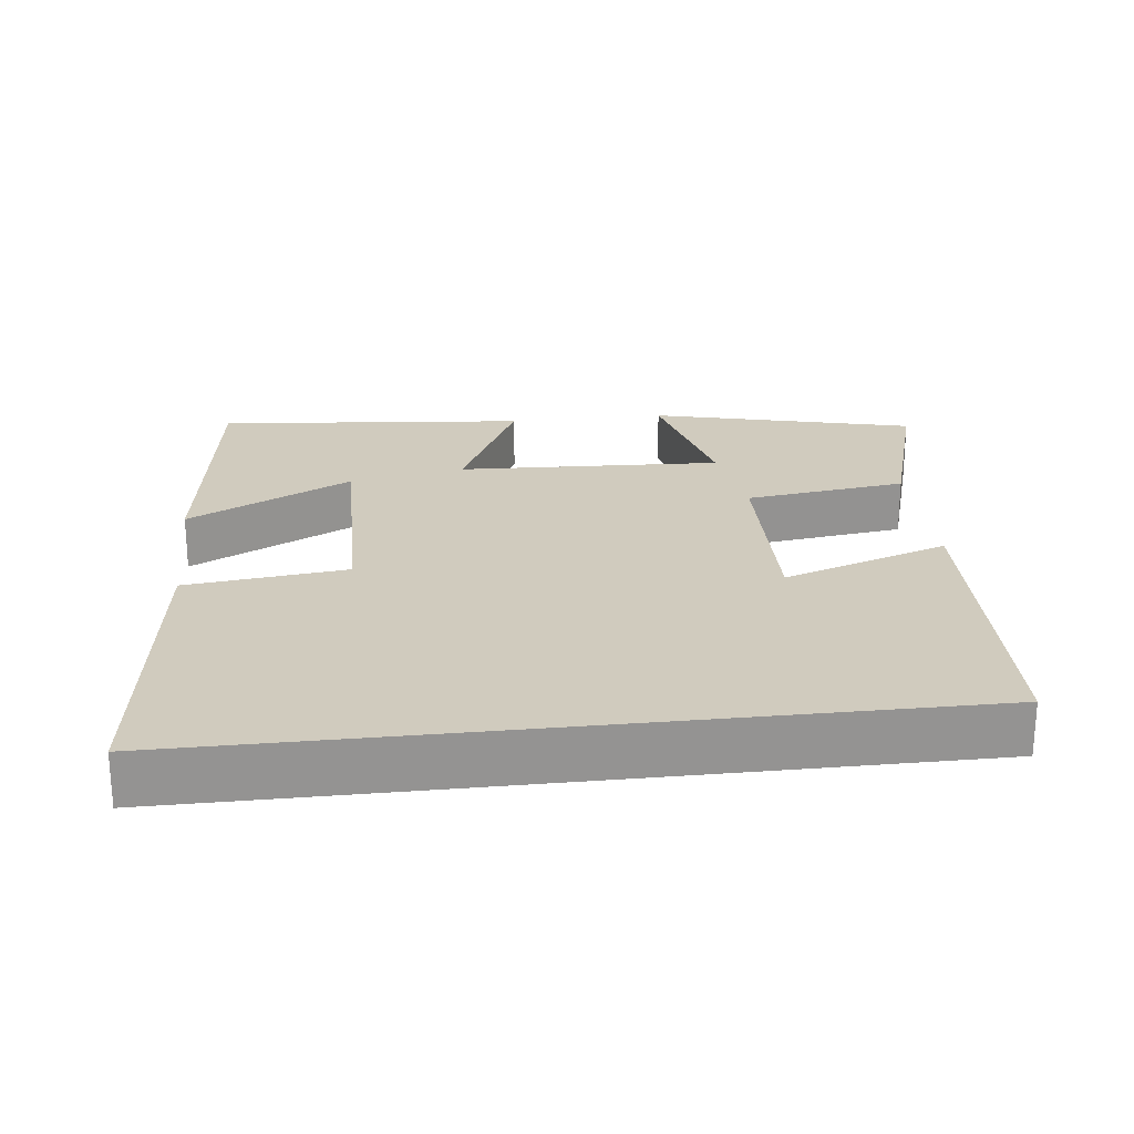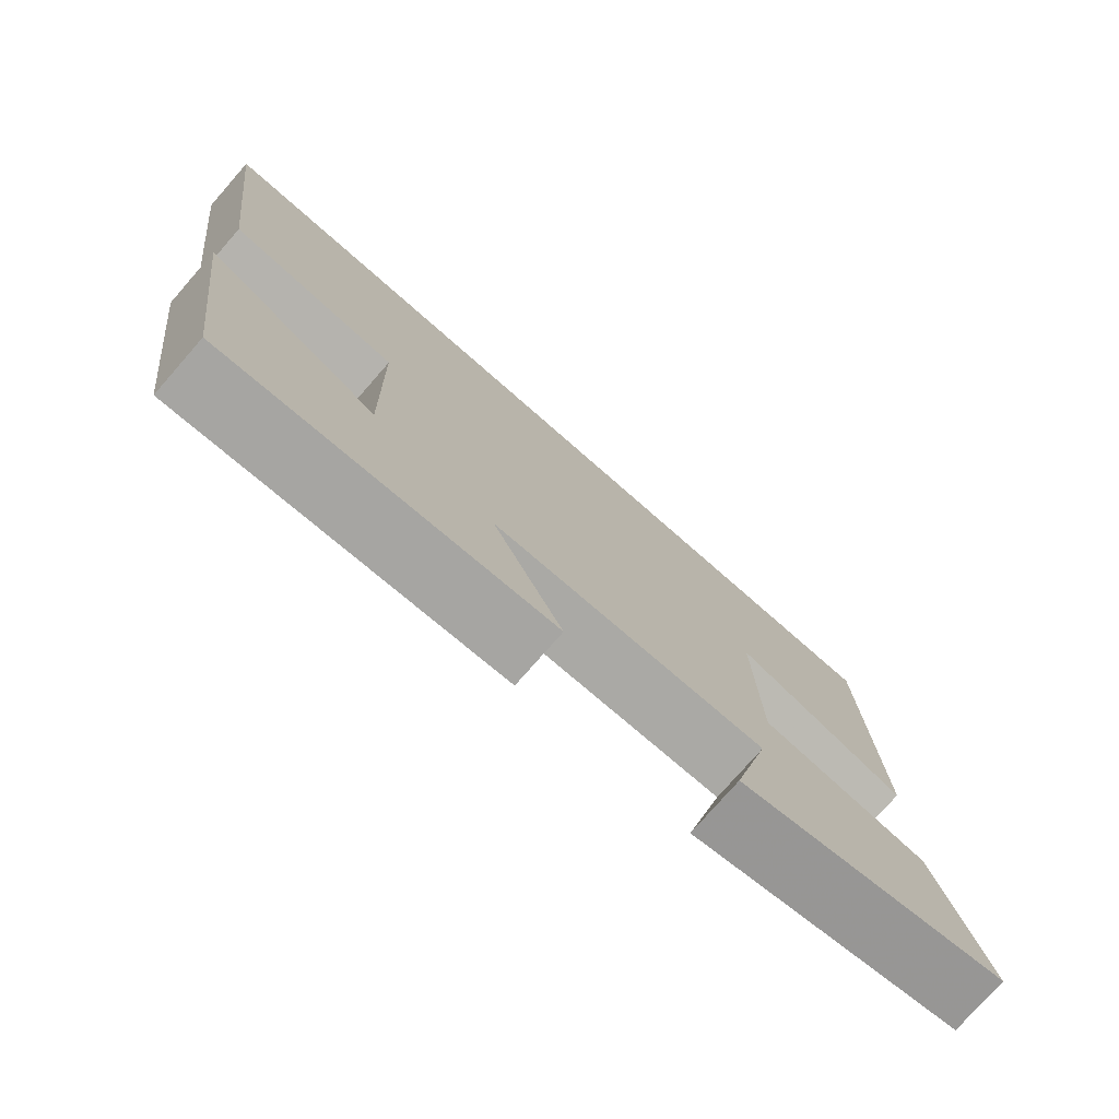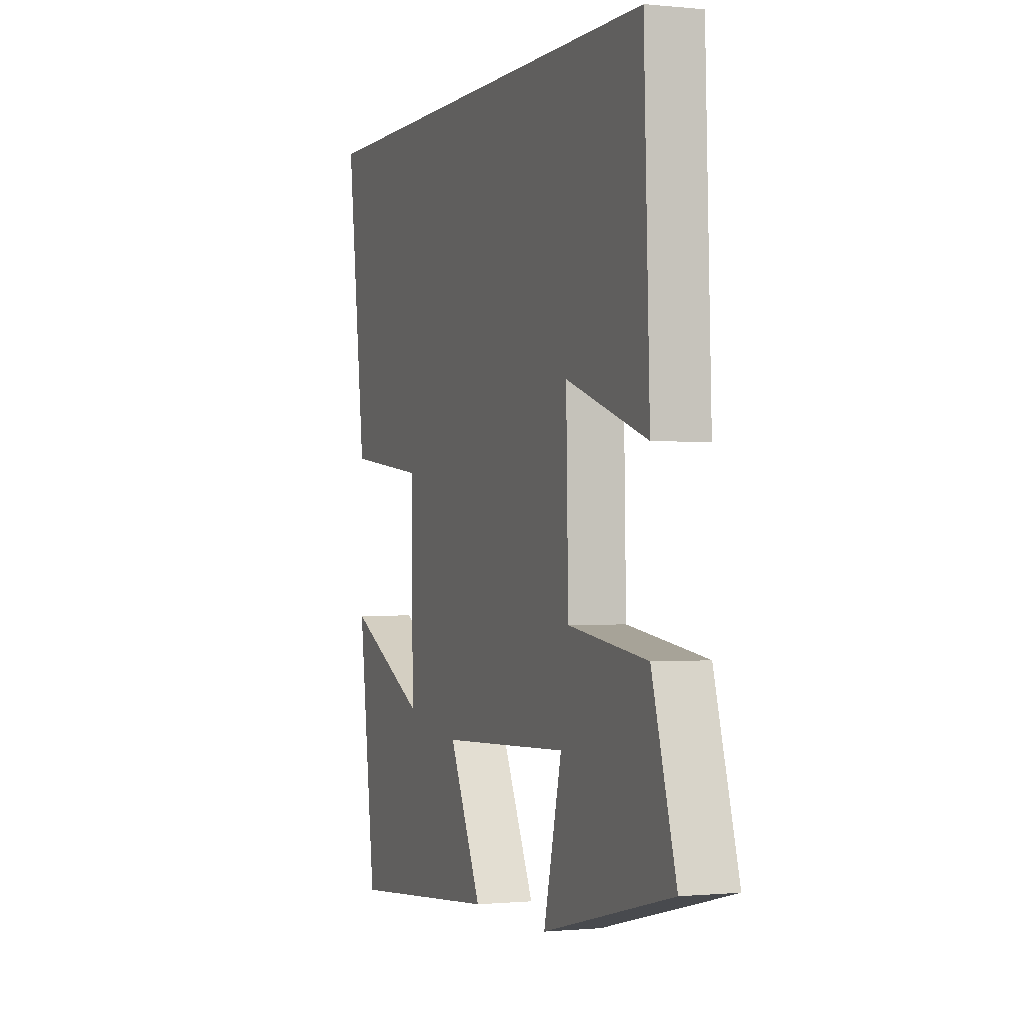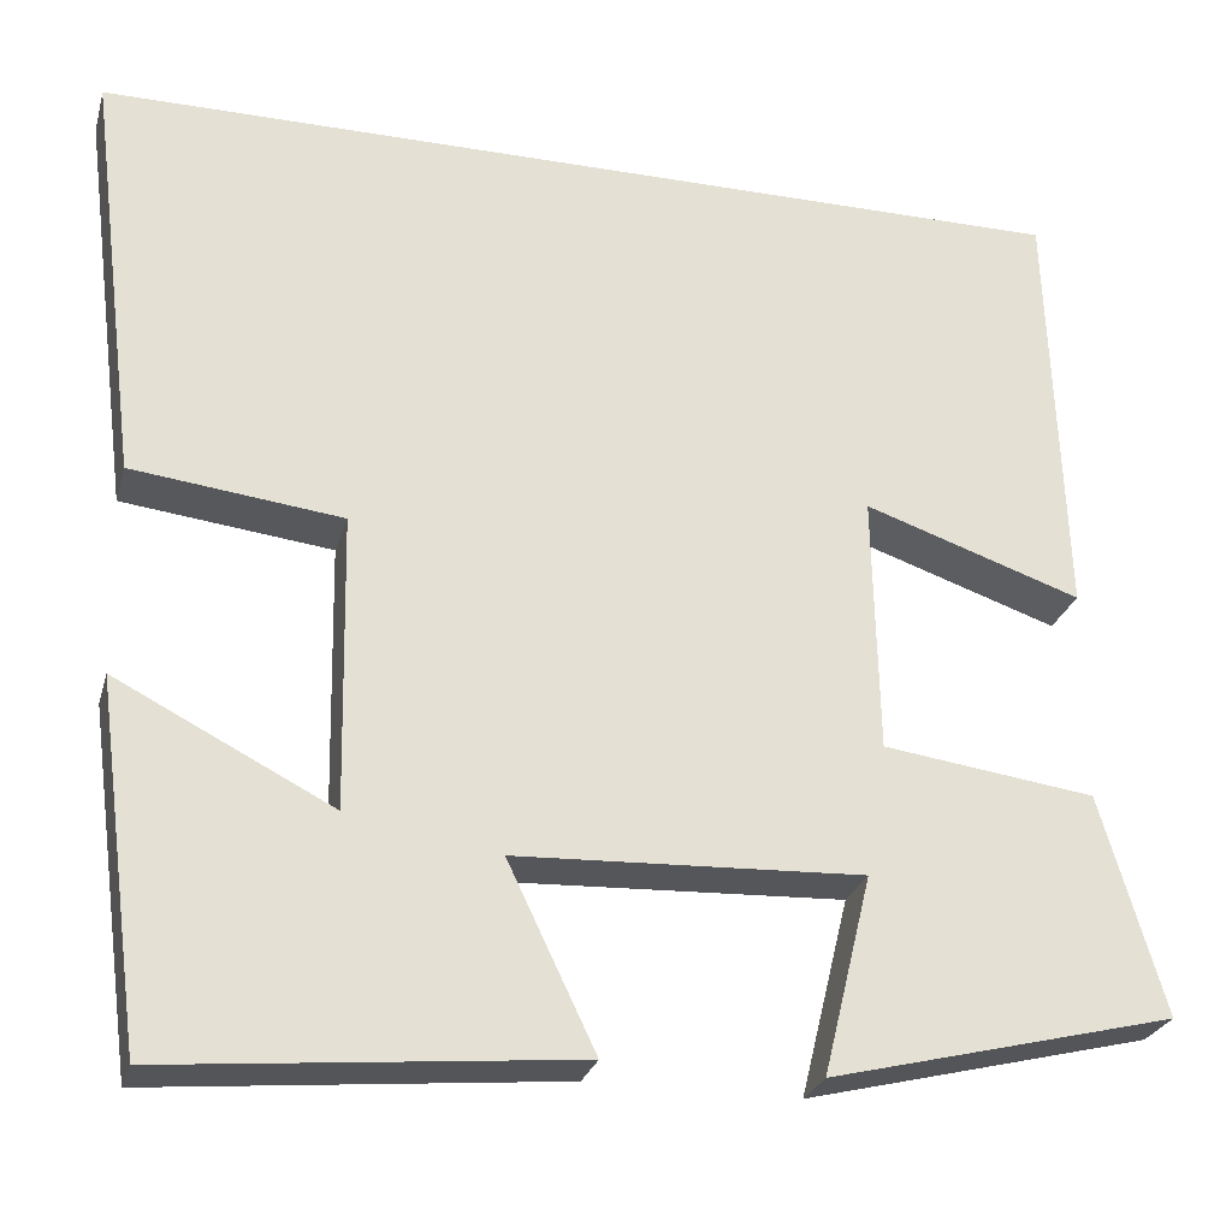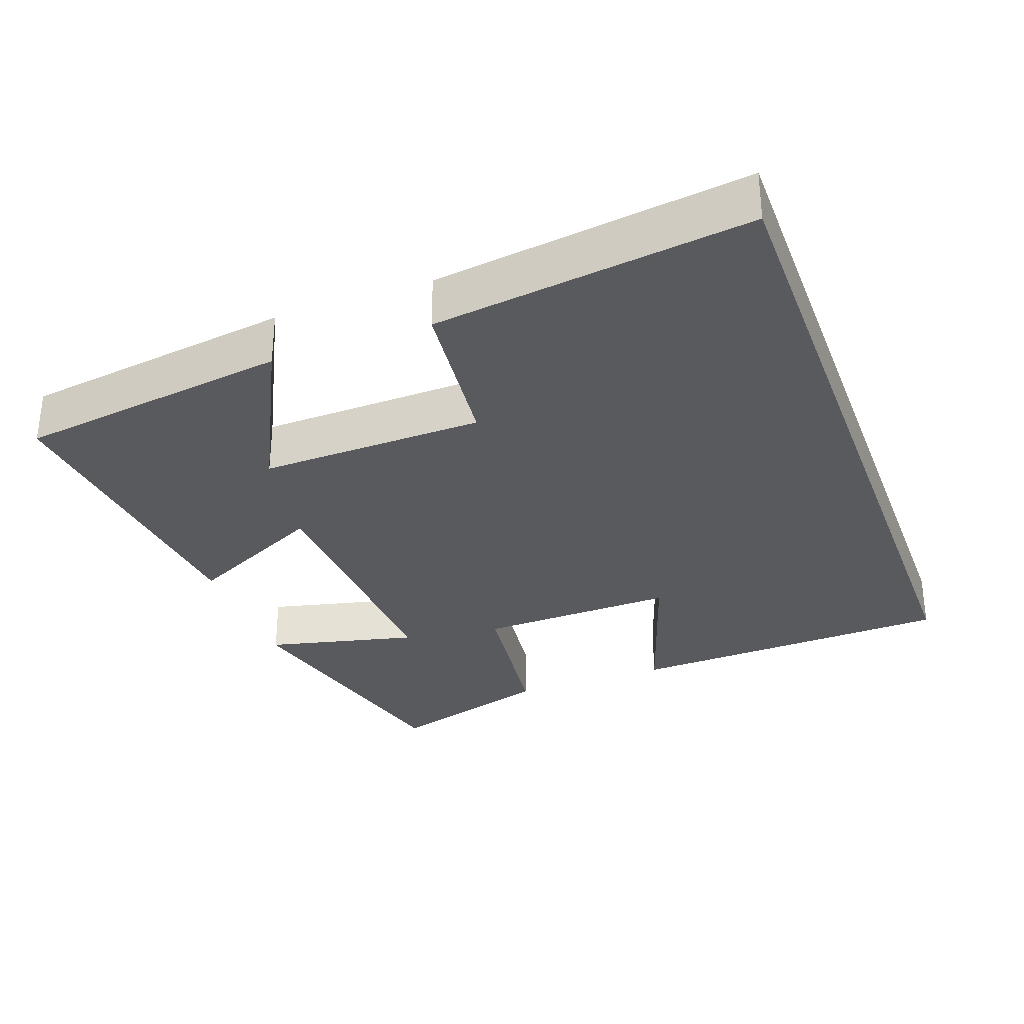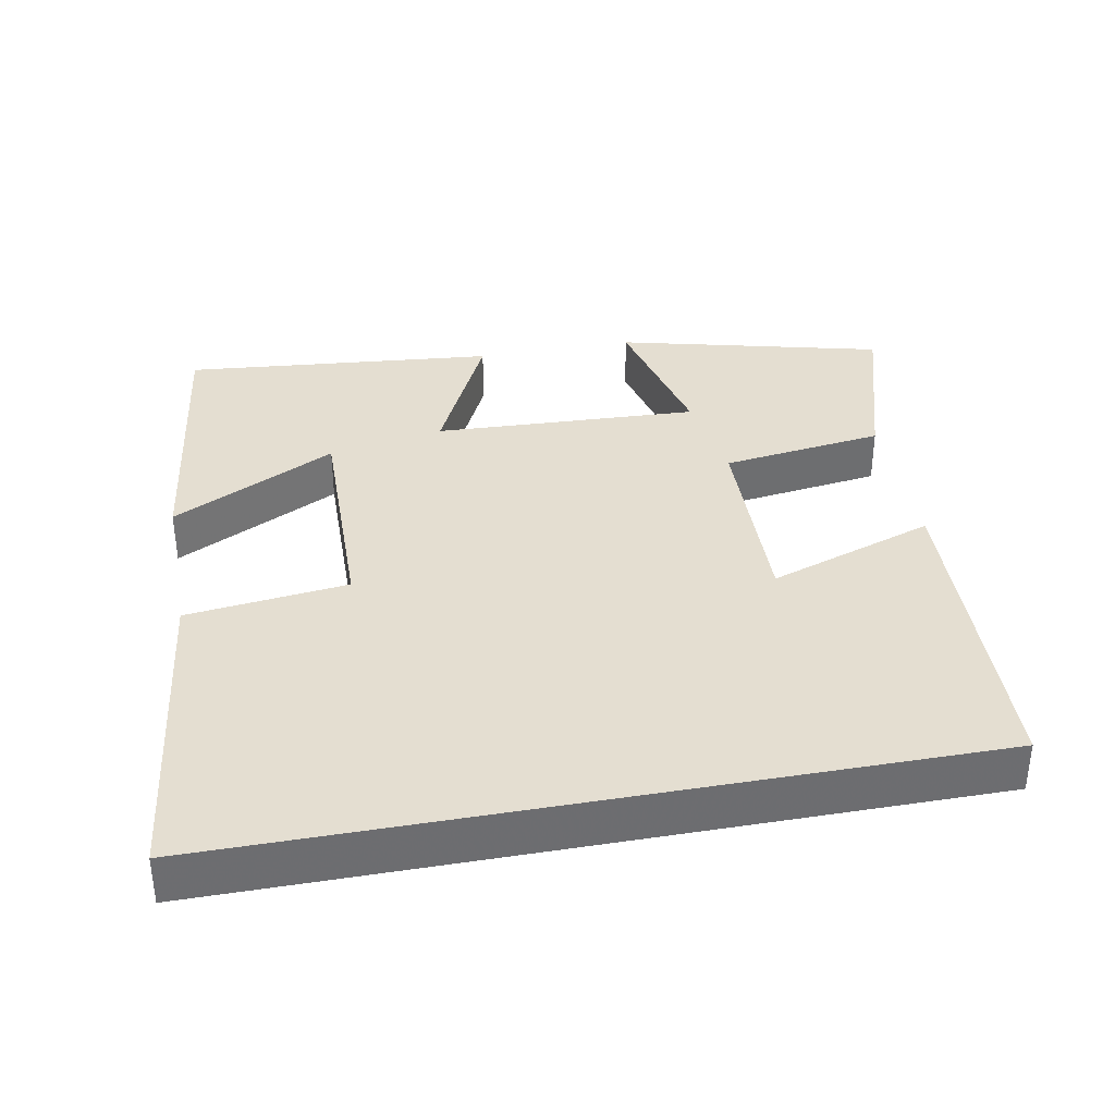
<metadata>
{"format":"obj","ext":"obj","renderer":"f3d","projection":"perspective","resolution":1024,"background":"white","views":[{"elev":23.6,"azim":-6.6,"up":"+Y"},{"elev":-76.8,"azim":-41.2,"up":"+Z"},{"elev":-0.7,"azim":69.3,"up":"+Z"},{"elev":-26.3,"azim":-14.8,"up":"+Z"},{"elev":-31.7,"azim":-69.6,"up":"+Y"},{"elev":36.4,"azim":-10.6,"up":"+Y"}]}
</metadata>
<code>
v 0.484 0.07 0.5
v 0.5 0.07 0.047
v 0.27 0.07 0.125
v 0.276 0.07 -0.149
v 0.5 0.07 -0.179
v 0.568 0.07 -0.41
v 0.203 0.07 -0.5
v 0.254 0.07 -0.29
v -0.112 0.07 -0.306
v -0.019 0.07 -0.5
v -0.45 0.07 -0.54
v -0.5 0.07 -0.161
v -0.272 0.07 -0.277
v -0.278 0.07 0.035
v -0.5 0.07 0.061
v -0.555 0.07 0.5
v 0.484 0 0.5
v 0.5 0 0.047
v 0.27 0 0.125
v 0.276 0 -0.149
v 0.5 0 -0.179
v 0.568 0 -0.41
v 0.203 0 -0.5
v 0.254 0 -0.29
v -0.112 0 -0.306
v -0.019 0 -0.5
v -0.45 0 -0.54
v -0.5 0 -0.161
v -0.272 0 -0.277
v -0.278 0 0.035
v -0.5 0 0.061
v -0.555 0 0.5
f 14 15 16 1
f 13 14 1
f 10 11 12 13
f 9 10 13
f 8 9 13
f 5 6 7 8
f 4 5 8 13
f 3 4 13
f 1 2 3
f 1 3 13
f 17 32 31 30
f 17 30 29
f 29 28 27 26
f 29 26 25
f 29 25 24
f 24 23 22 21
f 29 24 21 20
f 29 20 19
f 19 18 17
f 29 19 17
f 1 17 18 2
f 2 18 19 3
f 3 19 20 4
f 4 20 21 5
f 5 21 22 6
f 6 22 23 7
f 7 23 24 8
f 8 24 25 9
f 9 25 26 10
f 10 26 27 11
f 11 27 28 12
f 12 28 29 13
f 13 29 30 14
f 14 30 31 15
f 15 31 32 16
f 16 32 17 1

</code>
